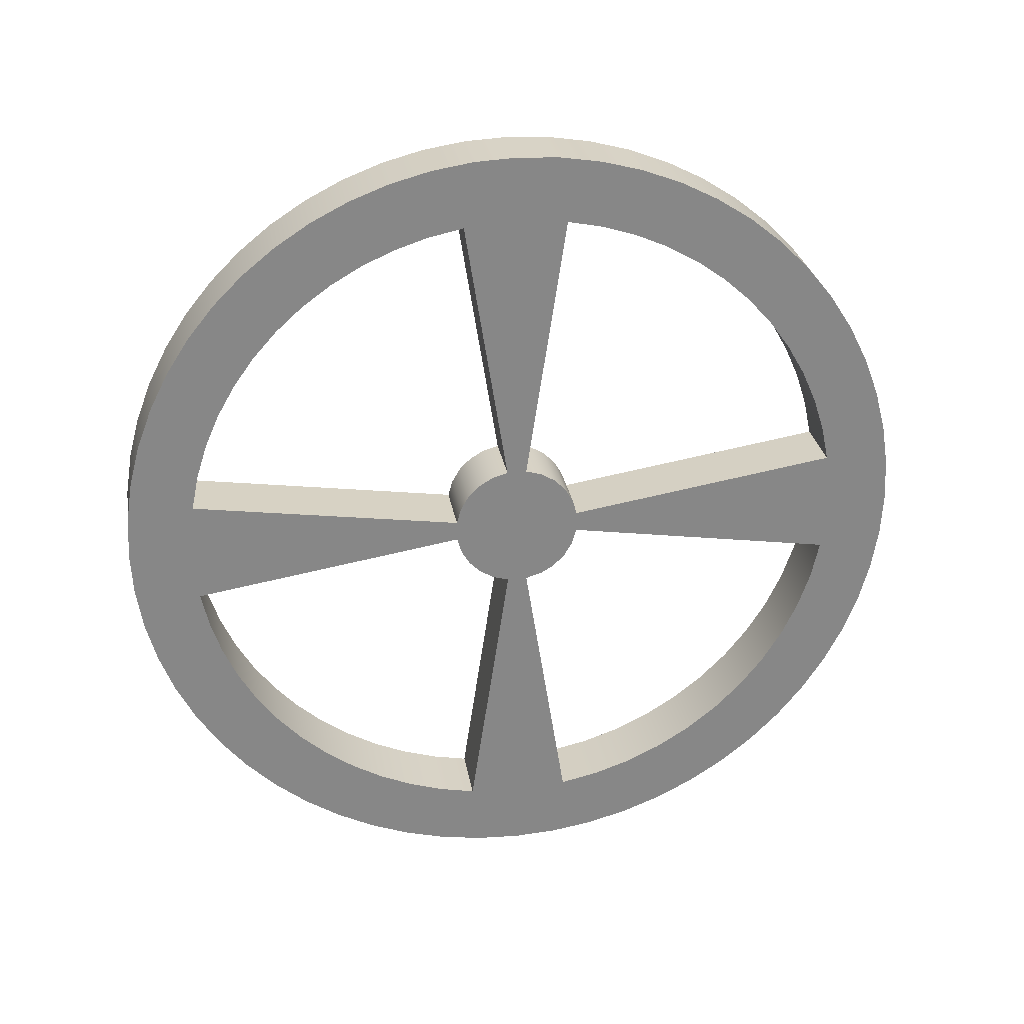
<metadata>
{"format":"obj","ext":"obj","renderer":"f3d","projection":"perspective","resolution":1024,"background":"white","views":[{"elev":28.1,"azim":-99.5,"up":"+Y"}]}
</metadata>
<code>
v 0 0.7981 -7.327
v 0 0.6377 -6.259
v 0.254 0.6377 -6.259
v 0.254 0.7981 -7.327
v 0 1.917 -6.217
v 0 1.888 -6.354
v 0 1.844 -6.488
v 0 1.787 -6.616
v 0 1.716 -6.737
v 0 1.633 -6.851
v 0 1.539 -6.955
v 0 1.434 -7.048
v 0 1.32 -7.13
v 0 1.198 -7.2
v 0 1.07 -7.256
v 0 0.9357 -7.299
v 0 0.7981 -7.327
v 0.254 0.7981 -7.327
v 0.254 0.9357 -7.299
v 0.254 1.07 -7.256
v 0.254 1.198 -7.2
v 0.254 1.32 -7.13
v 0.254 1.434 -7.048
v 0.254 1.539 -6.955
v 0.254 1.633 -6.851
v 0.254 1.716 -6.737
v 0.254 1.787 -6.616
v 0.254 1.844 -6.488
v 0.254 1.888 -6.354
v 0.254 1.917 -6.217
v 0 0.8508 -6.048
v 0 1.917 -6.217
v 0.254 1.917 -6.217
v 0.254 0.8508 -6.048
v 0 0.6377 -6.259
v 0 0.6993 -6.242
v 0 0.7546 -6.21
v 0 0.8001 -6.165
v 0 0.8329 -6.109
v 0 0.8508 -6.048
v 0.254 0.8508 -6.048
v 0.254 0.8329 -6.109
v 0.254 0.8001 -6.165
v 0.254 0.7546 -6.21
v 0.254 0.6993 -6.242
v 0.254 0.6377 -6.259
v 0 -0.7188 -6.206
v 0 0.3487 -6.046
v 0.254 0.3487 -6.046
v 0.254 -0.7188 -6.206
v 0 0.3913 -7.325
v 0 0.2539 -7.296
v 0 0.1204 -7.253
v 0 -0.007826 -7.195
v 0 -0.1293 -7.125
v 0 -0.2427 -7.042
v 0 -0.3467 -6.947
v 0 -0.4403 -6.843
v 0 -0.5223 -6.729
v 0 -0.5918 -6.607
v 0 -0.6481 -6.478
v 0 -0.6906 -6.344
v 0 -0.7188 -6.206
v 0.254 -0.7188 -6.206
v 0.254 -0.6906 -6.344
v 0.254 -0.6481 -6.478
v 0.254 -0.5918 -6.607
v 0.254 -0.5223 -6.729
v 0.254 -0.4403 -6.843
v 0.254 -0.3467 -6.947
v 0.254 -0.2427 -7.042
v 0.254 -0.1293 -7.125
v 0.254 -0.007826 -7.195
v 0.254 0.1204 -7.253
v 0.254 0.2539 -7.296
v 0.254 0.3913 -7.325
v 0 0.5602 -6.259
v 0 0.3913 -7.325
v 0.254 0.3913 -7.325
v 0.254 0.5602 -6.259
v 0 0.3487 -6.046
v 0 0.3662 -6.108
v 0 0.3985 -6.163
v 0 0.4436 -6.208
v 0 0.4987 -6.241
v 0 0.5602 -6.259
v 0.254 0.5602 -6.259
v 0.254 0.4987 -6.241
v 0.254 0.4436 -6.208
v 0.254 0.3985 -6.163
v 0.254 0.3662 -6.108
v 0.254 0.3487 -6.046
v 0 0.3913 -4.691
v 0 0.5602 -5.757
v 0.254 0.5602 -5.757
v 0.254 0.3913 -4.691
v 0 -0.7172 -5.8
v 0 -0.6848 -5.651
v 0 -0.6357 -5.507
v 0 -0.5705 -5.369
v 0 -0.49 -5.24
v 0 -0.3953 -5.121
v 0 -0.2876 -5.013
v 0 -0.1684 -4.918
v 0 -0.03915 -4.838
v 0 0.09843 -4.773
v 0 0.2425 -4.724
v 0 0.3913 -4.691
v 0.254 0.3913 -4.691
v 0.254 0.2425 -4.724
v 0.254 0.09843 -4.773
v 0.254 -0.03915 -4.838
v 0.254 -0.1684 -4.918
v 0.254 -0.2876 -5.013
v 0.254 -0.3953 -5.121
v 0.254 -0.49 -5.24
v 0.254 -0.5705 -5.369
v 0.254 -0.6357 -5.507
v 0.254 -0.6848 -5.651
v 0.254 -0.7172 -5.8
v 0 0.3491 -5.968
v 0 -0.7172 -5.8
v 0.254 -0.7172 -5.8
v 0.254 0.3491 -5.968
v 0 0.5602 -5.757
v 0 0.499 -5.775
v 0 0.4442 -5.808
v 0 0.3992 -5.853
v 0 0.3668 -5.907
v 0 0.3491 -5.968
v 0.254 0.3491 -5.968
v 0.254 0.3668 -5.907
v 0.254 0.3992 -5.853
v 0.254 0.4442 -5.808
v 0.254 0.499 -5.775
v 0.254 0.5602 -5.757
v 0 1.919 -5.81
v 0 0.8511 -5.97
v 0.254 0.8511 -5.97
v 0.254 1.919 -5.81
v 0 0.8085 -4.691
v 0 0.9459 -4.72
v 0 1.079 -4.764
v 0 1.208 -4.821
v 0 1.329 -4.892
v 0 1.443 -4.975
v 0 1.547 -5.069
v 0 1.64 -5.174
v 0 1.722 -5.288
v 0 1.792 -5.41
v 0 1.848 -5.539
v 0 1.89 -5.672
v 0 1.919 -5.81
v 0.254 1.919 -5.81
v 0.254 1.89 -5.672
v 0.254 1.848 -5.539
v 0.254 1.792 -5.41
v 0.254 1.722 -5.288
v 0.254 1.64 -5.174
v 0.254 1.547 -5.069
v 0.254 1.443 -4.975
v 0.254 1.329 -4.892
v 0.254 1.208 -4.821
v 0.254 1.079 -4.764
v 0.254 0.9459 -4.72
v 0.254 0.8085 -4.691
v 0 0.6397 -5.757
v 0 0.8085 -4.691
v 0.254 0.8085 -4.691
v 0.254 0.6397 -5.757
v 0 0.8511 -5.97
v 0 0.8337 -5.909
v 0 0.8014 -5.853
v 0 0.7562 -5.808
v 0 0.7012 -5.775
v 0 0.6397 -5.757
v 0.254 0.6397 -5.757
v 0.254 0.7012 -5.775
v 0.254 0.7562 -5.808
v 0.254 0.8014 -5.853
v 0.254 0.8337 -5.909
v 0.254 0.8511 -5.97
v 0.254 0.5999 -4.421
v 0.254 0.7659 -4.429
v 0.254 0.93 -4.455
v 0.254 1.09 -4.498
v 0.254 1.246 -4.558
v 0.254 1.394 -4.633
v 0.254 1.533 -4.724
v 0.254 1.662 -4.828
v 0.254 1.78 -4.946
v 0.254 1.884 -5.075
v 0.254 1.975 -5.214
v 0.254 2.05 -5.363
v 0.254 2.11 -5.518
v 0.254 2.153 -5.678
v 0.254 2.179 -5.842
v 0.254 2.187 -6.008
v 0.254 2.179 -6.174
v 0.254 2.153 -6.338
v 0.254 2.11 -6.499
v 0.254 2.05 -6.654
v 0.254 1.975 -6.802
v 0.254 1.884 -6.941
v 0.254 1.78 -7.07
v 0.254 1.662 -7.188
v 0.254 1.533 -7.293
v 0.254 1.394 -7.383
v 0.254 1.246 -7.458
v 0.254 1.09 -7.518
v 0.254 0.93 -7.561
v 0.254 0.7659 -7.587
v 0.254 0.5999 -7.596
v 0.254 0.434 -7.587
v 0.254 0.2699 -7.561
v 0.254 0.1094 -7.518
v 0.254 -0.04577 -7.458
v 0.254 -0.1938 -7.383
v 0.254 -0.3332 -7.293
v 0.254 -0.4623 -7.188
v 0.254 -0.5798 -7.07
v 0.254 -0.6844 -6.941
v 0.254 -0.7749 -6.802
v 0.254 -0.8503 -6.654
v 0.254 -0.9099 -6.499
v 0.254 -0.9529 -6.338
v 0.254 -0.9789 -6.174
v 0.254 -0.9876 -6.008
v 0.254 -0.9789 -5.842
v 0.254 -0.9529 -5.678
v 0.254 -0.9099 -5.518
v 0.254 -0.8503 -5.363
v 0.254 -0.7749 -5.214
v 0.254 -0.6844 -5.075
v 0.254 -0.5798 -4.946
v 0.254 -0.4623 -4.828
v 0.254 -0.3332 -4.724
v 0.254 -0.1938 -4.633
v 0.254 -0.04577 -4.558
v 0.254 0.1094 -4.498
v 0.254 0.2699 -4.455
v 0.254 0.434 -4.429
v 0 0.5999 -4.421
v 0 0.434 -4.429
v 0 0.2699 -4.455
v 0 0.1094 -4.498
v 0 -0.04577 -4.558
v 0 -0.1938 -4.633
v 0 -0.3332 -4.724
v 0 -0.4623 -4.828
v 0 -0.5798 -4.946
v 0 -0.6844 -5.075
v 0 -0.7749 -5.214
v 0 -0.8503 -5.363
v 0 -0.9099 -5.518
v 0 -0.9529 -5.678
v 0 -0.9789 -5.842
v 0 -0.9876 -6.008
v 0 -0.9789 -6.174
v 0 -0.9529 -6.338
v 0 -0.9099 -6.499
v 0 -0.8503 -6.654
v 0 -0.7749 -6.802
v 0 -0.6844 -6.941
v 0 -0.5798 -7.07
v 0 -0.4623 -7.188
v 0 -0.3332 -7.293
v 0 -0.1938 -7.383
v 0 -0.04577 -7.458
v 0 0.1094 -7.518
v 0 0.2699 -7.561
v 0 0.434 -7.587
v 0 0.5999 -7.596
v 0 0.7659 -7.587
v 0 0.93 -7.561
v 0 1.09 -7.518
v 0 1.246 -7.458
v 0 1.394 -7.383
v 0 1.533 -7.293
v 0 1.662 -7.188
v 0 1.78 -7.07
v 0 1.884 -6.941
v 0 1.975 -6.802
v 0 2.05 -6.654
v 0 2.11 -6.499
v 0 2.153 -6.338
v 0 2.179 -6.174
v 0 2.187 -6.008
v 0 2.179 -5.842
v 0 2.153 -5.678
v 0 2.11 -5.518
v 0 2.05 -5.363
v 0 1.975 -5.214
v 0 1.884 -5.075
v 0 1.78 -4.946
v 0 1.662 -4.828
v 0 1.533 -4.724
v 0 1.394 -4.633
v 0 1.246 -4.558
v 0 1.09 -4.498
v 0 0.93 -4.455
v 0 0.7659 -4.429
v 0 0.5999 -4.421
v 0.254 0.5999 -4.421
v 0.254 0.8511 -5.97
v 0.254 0.8337 -5.909
v 0.254 0.8014 -5.853
v 0.254 0.7562 -5.808
v 0.254 0.7012 -5.775
v 0.254 0.6397 -5.757
v 0.254 0.8085 -4.691
v 0.254 0.9459 -4.72
v 0.254 1.079 -4.764
v 0.254 1.208 -4.821
v 0.254 1.329 -4.892
v 0.254 1.443 -4.975
v 0.254 1.547 -5.069
v 0.254 1.64 -5.174
v 0.254 1.722 -5.288
v 0.254 1.792 -5.41
v 0.254 1.848 -5.539
v 0.254 1.89 -5.672
v 0.254 1.919 -5.81
v 0.254 0.5602 -5.757
v 0.254 0.499 -5.775
v 0.254 0.4442 -5.808
v 0.254 0.3992 -5.853
v 0.254 0.3668 -5.907
v 0.254 0.3491 -5.968
v 0.254 -0.7172 -5.8
v 0.254 -0.6848 -5.651
v 0.254 -0.6357 -5.507
v 0.254 -0.5705 -5.369
v 0.254 -0.49 -5.24
v 0.254 -0.3953 -5.121
v 0.254 -0.2876 -5.013
v 0.254 -0.1684 -4.918
v 0.254 -0.03915 -4.838
v 0.254 0.09843 -4.773
v 0.254 0.2425 -4.724
v 0.254 0.3913 -4.691
v 0.254 0.3487 -6.046
v 0.254 0.3662 -6.108
v 0.254 0.3985 -6.163
v 0.254 0.4436 -6.208
v 0.254 0.4987 -6.241
v 0.254 0.5602 -6.259
v 0.254 0.3913 -7.325
v 0.254 0.2539 -7.296
v 0.254 0.1204 -7.253
v 0.254 -0.007826 -7.195
v 0.254 -0.1293 -7.125
v 0.254 -0.2427 -7.042
v 0.254 -0.3467 -6.947
v 0.254 -0.4403 -6.843
v 0.254 -0.5223 -6.729
v 0.254 -0.5918 -6.607
v 0.254 -0.6481 -6.478
v 0.254 -0.6906 -6.344
v 0.254 -0.7188 -6.206
v 0.254 0.6377 -6.259
v 0.254 0.6993 -6.242
v 0.254 0.7546 -6.21
v 0.254 0.8001 -6.165
v 0.254 0.8329 -6.109
v 0.254 0.8508 -6.048
v 0.254 1.917 -6.217
v 0.254 1.888 -6.354
v 0.254 1.844 -6.488
v 0.254 1.787 -6.616
v 0.254 1.716 -6.737
v 0.254 1.633 -6.851
v 0.254 1.539 -6.955
v 0.254 1.434 -7.048
v 0.254 1.32 -7.13
v 0.254 1.198 -7.2
v 0.254 1.07 -7.256
v 0.254 0.9357 -7.299
v 0.254 0.7981 -7.327
v 0.254 0.5999 -4.421
v 0.254 0.434 -4.429
v 0.254 0.2699 -4.455
v 0.254 0.1094 -4.498
v 0.254 -0.04577 -4.558
v 0.254 -0.1938 -4.633
v 0.254 -0.3332 -4.724
v 0.254 -0.4623 -4.828
v 0.254 -0.5798 -4.946
v 0.254 -0.6844 -5.075
v 0.254 -0.7749 -5.214
v 0.254 -0.8503 -5.363
v 0.254 -0.9099 -5.518
v 0.254 -0.9529 -5.678
v 0.254 -0.9789 -5.842
v 0.254 -0.9876 -6.008
v 0.254 -0.9789 -6.174
v 0.254 -0.9529 -6.338
v 0.254 -0.9099 -6.499
v 0.254 -0.8503 -6.654
v 0.254 -0.7749 -6.802
v 0.254 -0.6844 -6.941
v 0.254 -0.5798 -7.07
v 0.254 -0.4623 -7.188
v 0.254 -0.3332 -7.293
v 0.254 -0.1938 -7.383
v 0.254 -0.04577 -7.458
v 0.254 0.1094 -7.518
v 0.254 0.2699 -7.561
v 0.254 0.434 -7.587
v 0.254 0.5999 -7.596
v 0.254 0.7659 -7.587
v 0.254 0.93 -7.561
v 0.254 1.09 -7.518
v 0.254 1.246 -7.458
v 0.254 1.394 -7.383
v 0.254 1.533 -7.293
v 0.254 1.662 -7.188
v 0.254 1.78 -7.07
v 0.254 1.884 -6.941
v 0.254 1.975 -6.802
v 0.254 2.05 -6.654
v 0.254 2.11 -6.499
v 0.254 2.153 -6.338
v 0.254 2.179 -6.174
v 0.254 2.187 -6.008
v 0.254 2.179 -5.842
v 0.254 2.153 -5.678
v 0.254 2.11 -5.518
v 0.254 2.05 -5.363
v 0.254 1.975 -5.214
v 0.254 1.884 -5.075
v 0.254 1.78 -4.946
v 0.254 1.662 -4.828
v 0.254 1.533 -4.724
v 0.254 1.394 -4.633
v 0.254 1.246 -4.558
v 0.254 1.09 -4.498
v 0.254 0.93 -4.455
v 0.254 0.7659 -4.429
v 0 0.6397 -5.757
v 0 0.7012 -5.775
v 0 0.7562 -5.808
v 0 0.8014 -5.853
v 0 0.8337 -5.909
v 0 0.8511 -5.97
v 0 1.919 -5.81
v 0 1.89 -5.672
v 0 1.848 -5.539
v 0 1.792 -5.41
v 0 1.722 -5.288
v 0 1.64 -5.174
v 0 1.547 -5.069
v 0 1.443 -4.975
v 0 1.329 -4.892
v 0 1.208 -4.821
v 0 1.079 -4.764
v 0 0.9459 -4.72
v 0 0.8085 -4.691
v 0 0.3491 -5.968
v 0 0.3668 -5.907
v 0 0.3992 -5.853
v 0 0.4442 -5.808
v 0 0.499 -5.775
v 0 0.5602 -5.757
v 0 0.3913 -4.691
v 0 0.2425 -4.724
v 0 0.09843 -4.773
v 0 -0.03915 -4.838
v 0 -0.1684 -4.918
v 0 -0.2876 -5.013
v 0 -0.3953 -5.121
v 0 -0.49 -5.24
v 0 -0.5705 -5.369
v 0 -0.6357 -5.507
v 0 -0.6848 -5.651
v 0 -0.7172 -5.8
v 0 0.5602 -6.259
v 0 0.4987 -6.241
v 0 0.4436 -6.208
v 0 0.3985 -6.163
v 0 0.3662 -6.108
v 0 0.3487 -6.046
v 0 -0.7188 -6.206
v 0 -0.6906 -6.344
v 0 -0.6481 -6.478
v 0 -0.5918 -6.607
v 0 -0.5223 -6.729
v 0 -0.4403 -6.843
v 0 -0.3467 -6.947
v 0 -0.2427 -7.042
v 0 -0.1293 -7.125
v 0 -0.007826 -7.195
v 0 0.1204 -7.253
v 0 0.2539 -7.296
v 0 0.3913 -7.325
v 0 0.8508 -6.048
v 0 0.8329 -6.109
v 0 0.8001 -6.165
v 0 0.7546 -6.21
v 0 0.6993 -6.242
v 0 0.6377 -6.259
v 0 0.7981 -7.327
v 0 0.9357 -7.299
v 0 1.07 -7.256
v 0 1.198 -7.2
v 0 1.32 -7.13
v 0 1.434 -7.048
v 0 1.539 -6.955
v 0 1.633 -6.851
v 0 1.716 -6.737
v 0 1.787 -6.616
v 0 1.844 -6.488
v 0 1.888 -6.354
v 0 1.917 -6.217
v 0 0.5999 -4.421
v 0 0.7659 -4.429
v 0 0.93 -4.455
v 0 1.09 -4.498
v 0 1.246 -4.558
v 0 1.394 -4.633
v 0 1.533 -4.724
v 0 1.662 -4.828
v 0 1.78 -4.946
v 0 1.884 -5.075
v 0 1.975 -5.214
v 0 2.05 -5.363
v 0 2.11 -5.518
v 0 2.153 -5.678
v 0 2.179 -5.842
v 0 2.187 -6.008
v 0 2.179 -6.174
v 0 2.153 -6.338
v 0 2.11 -6.499
v 0 2.05 -6.654
v 0 1.975 -6.802
v 0 1.884 -6.941
v 0 1.78 -7.07
v 0 1.662 -7.188
v 0 1.533 -7.293
v 0 1.394 -7.383
v 0 1.246 -7.458
v 0 1.09 -7.518
v 0 0.93 -7.561
v 0 0.7659 -7.587
v 0 0.5999 -7.596
v 0 0.434 -7.587
v 0 0.2699 -7.561
v 0 0.1094 -7.518
v 0 -0.04577 -7.458
v 0 -0.1938 -7.383
v 0 -0.3332 -7.293
v 0 -0.4623 -7.188
v 0 -0.5798 -7.07
v 0 -0.6844 -6.941
v 0 -0.7749 -6.802
v 0 -0.8503 -6.654
v 0 -0.9099 -6.499
v 0 -0.9529 -6.338
v 0 -0.9789 -6.174
v 0 -0.9876 -6.008
v 0 -0.9789 -5.842
v 0 -0.9529 -5.678
v 0 -0.9099 -5.518
v 0 -0.8503 -5.363
v 0 -0.7749 -5.214
v 0 -0.6844 -5.075
v 0 -0.5798 -4.946
v 0 -0.4623 -4.828
v 0 -0.3332 -4.724
v 0 -0.1938 -4.633
v 0 -0.04577 -4.558
v 0 0.1094 -4.498
v 0 0.2699 -4.455
v 0 0.434 -4.429
g e5016a7a-e2b7-11ea-98a1-54bf646e7e1f
f 1 2 4
f 4 2 3
g e501df58-e2b7-11ea-a5d1-54bf646e7e1f
f 30 5 29
f 29 5 6
f 29 6 7
f 29 7 28
f 28 7 8
f 28 8 27
f 27 8 9
f 27 9 26
f 26 9 10
f 26 10 25
f 25 10 11
f 25 11 24
f 24 11 12
f 24 12 23
f 23 12 13
f 23 13 22
f 22 13 14
f 22 14 21
f 21 14 15
f 21 15 20
f 20 15 16
f 20 16 19
f 19 16 18
f 18 16 17
g e5027b34-e2b7-11ea-bd0c-54bf646e7e1f
f 31 32 34
f 34 32 33
g e503171a-e2b7-11ea-8a0f-54bf646e7e1f
f 46 35 45
f 45 35 36
f 45 36 44
f 44 36 37
f 44 37 43
f 43 37 38
f 43 38 42
f 42 38 39
f 42 39 41
f 41 39 40
g e5038bf4-e2b7-11ea-a8e9-54bf646e7e1f
f 47 48 50
f 50 48 49
g e50400cc-e2b7-11ea-a5e5-54bf646e7e1f
f 76 51 75
f 75 51 52
f 75 52 53
f 75 53 74
f 74 53 54
f 74 54 73
f 73 54 55
f 73 55 72
f 72 55 56
f 72 56 71
f 71 56 57
f 71 57 70
f 70 57 58
f 70 58 69
f 69 58 59
f 69 59 68
f 68 59 60
f 68 60 67
f 67 60 61
f 67 61 66
f 66 61 62
f 66 62 65
f 65 62 64
f 64 62 63
g e50475ae-e2b7-11ea-93f7-54bf646e7e1f
f 77 78 80
f 80 78 79
g e505117e-e2b7-11ea-bbe0-54bf646e7e1f
f 92 81 91
f 91 81 82
f 91 82 90
f 90 82 83
f 90 83 89
f 89 83 84
f 89 84 88
f 88 84 85
f 88 85 87
f 87 85 86
g e5058658-e2b7-11ea-b84a-54bf646e7e1f
f 93 94 96
f 96 94 95
g e506222e-e2b7-11ea-b2b8-54bf646e7e1f
f 120 97 119
f 119 97 98
f 119 98 118
f 118 98 99
f 118 99 117
f 117 99 100
f 117 100 116
f 116 100 101
f 116 101 115
f 115 101 102
f 115 102 114
f 114 102 103
f 114 103 113
f 113 103 104
f 113 104 112
f 112 104 105
f 112 105 111
f 111 105 106
f 111 106 110
f 110 106 107
f 110 107 109
f 109 107 108
g e506bdfe-e2b7-11ea-82ff-54bf646e7e1f
f 121 122 124
f 124 122 123
g e50759e2-e2b7-11ea-8deb-54bf646e7e1f
f 136 125 135
f 135 125 126
f 135 126 134
f 134 126 127
f 134 127 133
f 133 127 128
f 133 128 132
f 132 128 129
f 132 129 131
f 131 129 130
g e507f5b4-e2b7-11ea-b7c3-54bf646e7e1f
f 137 138 140
f 140 138 139
g e5089186-e2b7-11ea-97d6-54bf646e7e1f
f 166 141 165
f 165 141 142
f 165 142 143
f 165 143 164
f 164 143 144
f 164 144 163
f 163 144 145
f 163 145 162
f 162 145 146
f 162 146 161
f 161 146 147
f 161 147 160
f 160 147 148
f 160 148 159
f 159 148 149
f 159 149 158
f 158 149 150
f 158 150 157
f 157 150 151
f 157 151 156
f 156 151 152
f 156 152 155
f 155 152 154
f 154 152 153
g e5092d48-e2b7-11ea-ae4b-54bf646e7e1f
f 167 168 170
f 170 168 169
g e509f024-e2b7-11ea-a206-54bf646e7e1f
f 182 171 181
f 181 171 172
f 181 172 180
f 180 172 173
f 180 173 179
f 179 173 174
f 179 174 178
f 178 174 175
f 178 175 177
f 177 175 176
g e50ab2da-e2b7-11ea-a7fa-54bf646e7e1f
f 184 302 183
f 183 302 303
f 304 243 242
f 242 243 244
f 242 244 241
f 241 244 245
f 241 245 240
f 240 245 246
f 240 246 239
f 239 246 247
f 239 247 238
f 238 247 248
f 238 248 237
f 237 248 249
f 237 249 236
f 236 249 250
f 236 250 235
f 235 250 251
f 235 251 234
f 234 251 252
f 234 252 233
f 233 252 253
f 233 253 232
f 232 253 254
f 232 254 231
f 231 254 255
f 231 255 230
f 230 255 256
f 230 256 229
f 229 256 257
f 229 257 228
f 228 257 258
f 228 258 227
f 227 258 259
f 227 259 226
f 226 259 260
f 226 260 225
f 225 260 261
f 225 261 224
f 224 261 262
f 224 262 223
f 223 262 263
f 223 263 222
f 222 263 264
f 222 264 221
f 221 264 265
f 221 265 220
f 220 265 266
f 220 266 219
f 219 266 267
f 219 267 218
f 218 267 268
f 218 268 217
f 217 268 269
f 217 269 216
f 216 269 270
f 216 270 215
f 215 270 271
f 215 271 214
f 214 271 272
f 214 272 213
f 213 272 273
f 213 273 212
f 212 273 274
f 212 274 211
f 211 274 275
f 211 275 210
f 210 275 276
f 210 276 209
f 209 276 277
f 209 277 208
f 208 277 278
f 208 278 207
f 207 278 279
f 207 279 206
f 206 279 280
f 206 280 205
f 205 280 281
f 205 281 204
f 204 281 282
f 204 282 203
f 203 282 283
f 203 283 202
f 202 283 284
f 202 284 201
f 201 284 285
f 201 285 200
f 200 285 286
f 200 286 199
f 199 286 287
f 199 287 198
f 198 287 288
f 198 288 197
f 197 288 289
f 197 289 196
f 196 289 290
f 196 290 195
f 195 290 291
f 195 291 194
f 194 291 292
f 194 292 193
f 193 292 293
f 193 293 192
f 192 293 294
f 192 294 191
f 191 294 295
f 191 295 190
f 190 295 296
f 190 296 189
f 189 296 297
f 189 297 188
f 188 297 298
f 188 298 187
f 187 298 299
f 187 299 186
f 186 299 300
f 186 300 185
f 185 300 301
f 185 301 184
f 184 301 302
g e50b4ea8-e2b7-11ea-95cf-54bf646e7e1f
f 306 366 305
f 305 366 367
f 305 367 323
f 323 367 425
f 323 425 426
f 366 306 365
f 365 306 307
f 365 307 364
f 364 307 308
f 364 308 363
f 363 308 309
f 363 309 362
f 362 309 310
f 362 310 361
f 361 310 347
f 361 347 348
f 347 310 324
f 324 310 311
f 324 311 341
f 341 311 380
f 341 380 381
f 312 438 311
f 311 438 439
f 311 439 380
f 438 312 437
f 437 312 313
f 437 313 436
f 436 313 314
f 436 314 435
f 435 314 315
f 435 315 434
f 434 315 316
f 434 316 433
f 433 316 317
f 433 317 432
f 432 317 318
f 432 318 431
f 431 318 319
f 431 319 430
f 430 319 320
f 430 320 429
f 429 320 321
f 429 321 428
f 428 321 322
f 428 322 427
f 427 322 323
f 427 323 426
f 324 325 347
f 347 325 326
f 347 326 327
f 327 328 347
f 347 328 329
f 347 329 346
f 346 329 345
f 345 329 344
f 344 329 343
f 343 329 342
f 342 329 330
f 342 330 360
f 360 330 395
f 360 395 396
f 331 393 330
f 330 393 394
f 330 394 395
f 393 331 392
f 392 331 332
f 392 332 391
f 391 332 333
f 391 333 390
f 390 333 334
f 390 334 389
f 389 334 335
f 389 335 388
f 388 335 387
f 387 335 336
f 387 336 386
f 386 336 337
f 386 337 385
f 385 337 338
f 385 338 384
f 384 338 339
f 384 339 383
f 383 339 340
f 383 340 382
f 382 340 341
f 382 341 381
f 349 408 348
f 348 408 409
f 348 409 410
f 408 349 407
f 407 349 350
f 407 350 406
f 406 350 351
f 406 351 405
f 405 351 352
f 405 352 404
f 404 352 353
f 404 353 403
f 403 353 354
f 403 354 402
f 402 354 355
f 402 355 401
f 401 355 356
f 401 356 400
f 400 356 357
f 400 357 399
f 399 357 358
f 399 358 398
f 398 358 359
f 398 359 397
f 397 359 360
f 397 360 396
f 368 423 367
f 367 423 424
f 367 424 425
f 423 368 422
f 422 368 369
f 422 369 421
f 421 369 370
f 421 370 420
f 420 370 371
f 420 371 419
f 419 371 372
f 419 372 418
f 418 372 373
f 418 373 417
f 417 373 374
f 417 374 416
f 416 374 375
f 416 375 415
f 415 375 376
f 415 376 414
f 414 376 377
f 414 377 413
f 413 377 378
f 413 378 412
f 412 378 379
f 412 379 411
f 411 379 410
f 410 379 348
f 379 361 348
g e50c1166-e2b7-11ea-9a07-54bf646e7e1f
f 441 500 440
f 440 500 501
f 440 501 477
f 477 501 495
f 495 501 502
f 495 502 545
f 545 502 544
f 544 502 543
f 543 502 503
f 543 503 542
f 542 503 504
f 542 504 541
f 541 504 505
f 541 505 540
f 540 505 506
f 540 506 539
f 539 506 507
f 539 507 538
f 538 507 508
f 538 508 537
f 537 508 509
f 537 509 536
f 536 509 510
f 536 510 535
f 535 510 511
f 535 511 534
f 534 511 512
f 534 512 533
f 533 512 513
f 533 513 532
f 532 513 514
f 532 514 531
f 531 514 530
f 530 514 446
f 530 446 529
f 529 446 528
f 528 446 447
f 528 447 527
f 527 447 448
f 527 448 526
f 526 448 449
f 526 449 525
f 525 449 450
f 525 450 524
f 524 450 451
f 524 451 523
f 523 451 452
f 523 452 522
f 522 452 453
f 522 453 521
f 521 453 454
f 521 454 520
f 520 454 455
f 520 455 519
f 519 455 456
f 519 456 518
f 518 456 457
f 518 457 517
f 517 457 458
f 517 458 516
f 516 458 515
f 515 458 465
f 515 465 574
f 574 465 573
f 573 465 466
f 573 466 572
f 572 466 467
f 572 467 571
f 571 467 468
f 571 468 570
f 570 468 469
f 570 469 569
f 569 469 470
f 569 470 568
f 568 470 471
f 568 471 567
f 567 471 566
f 566 471 472
f 566 472 565
f 565 472 473
f 565 473 564
f 564 473 474
f 564 474 563
f 563 474 475
f 563 475 562
f 562 475 476
f 562 476 561
f 561 476 560
f 560 476 483
f 560 483 559
f 559 483 558
f 558 483 484
f 558 484 557
f 557 484 485
f 557 485 556
f 556 485 486
f 556 486 555
f 555 486 487
f 555 487 554
f 554 487 488
f 554 488 553
f 553 488 489
f 553 489 552
f 552 489 490
f 552 490 551
f 551 490 491
f 551 491 550
f 550 491 492
f 550 492 549
f 549 492 493
f 549 493 548
f 548 493 494
f 548 494 547
f 547 494 495
f 547 495 546
f 546 495 545
f 500 441 499
f 499 441 442
f 499 442 498
f 498 442 443
f 498 443 497
f 497 443 444
f 497 444 496
f 496 444 445
f 496 445 514
f 514 445 446
f 465 458 464
f 464 458 440
f 464 440 477
f 460 477 459
f 459 477 478
f 459 478 479
f 460 461 477
f 477 461 462
f 477 462 463
f 463 464 477
f 483 476 482
f 482 476 459
f 482 459 481
f 481 459 480
f 480 459 479

</code>
